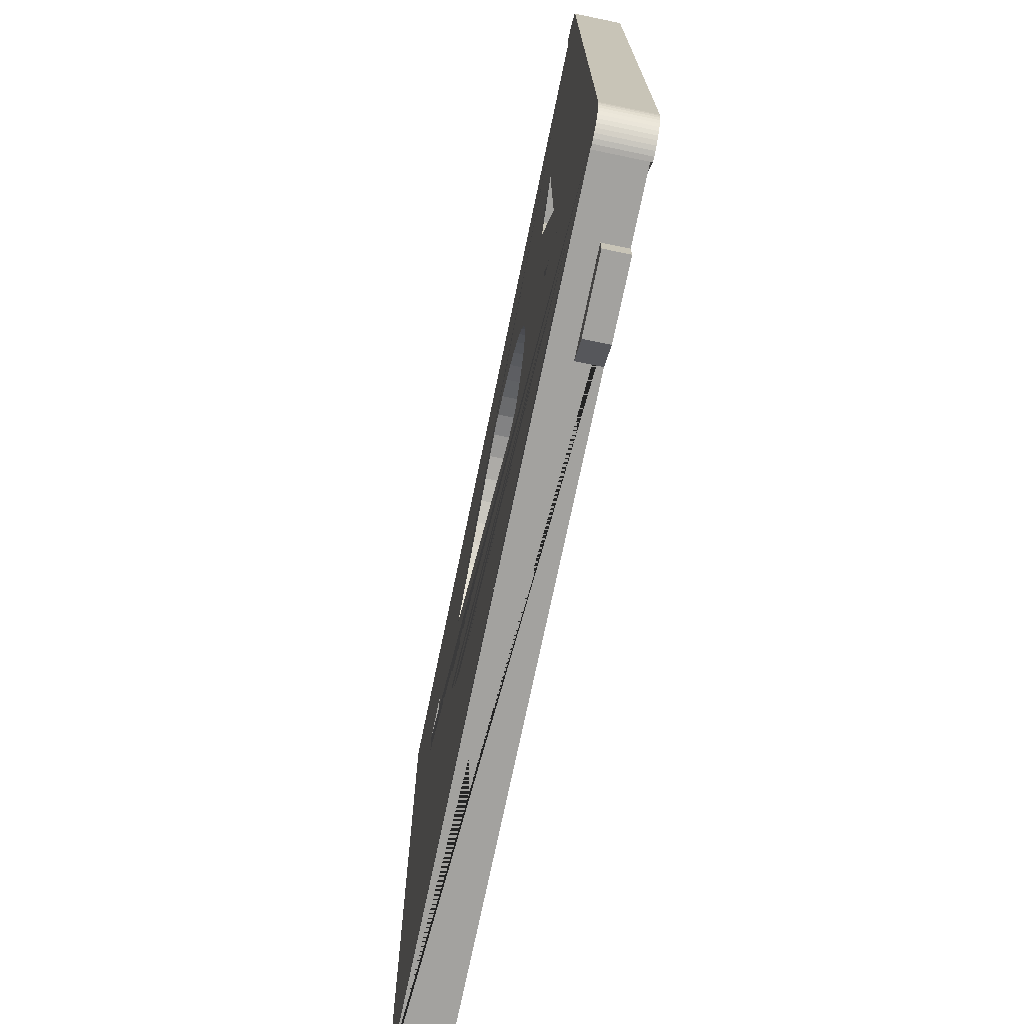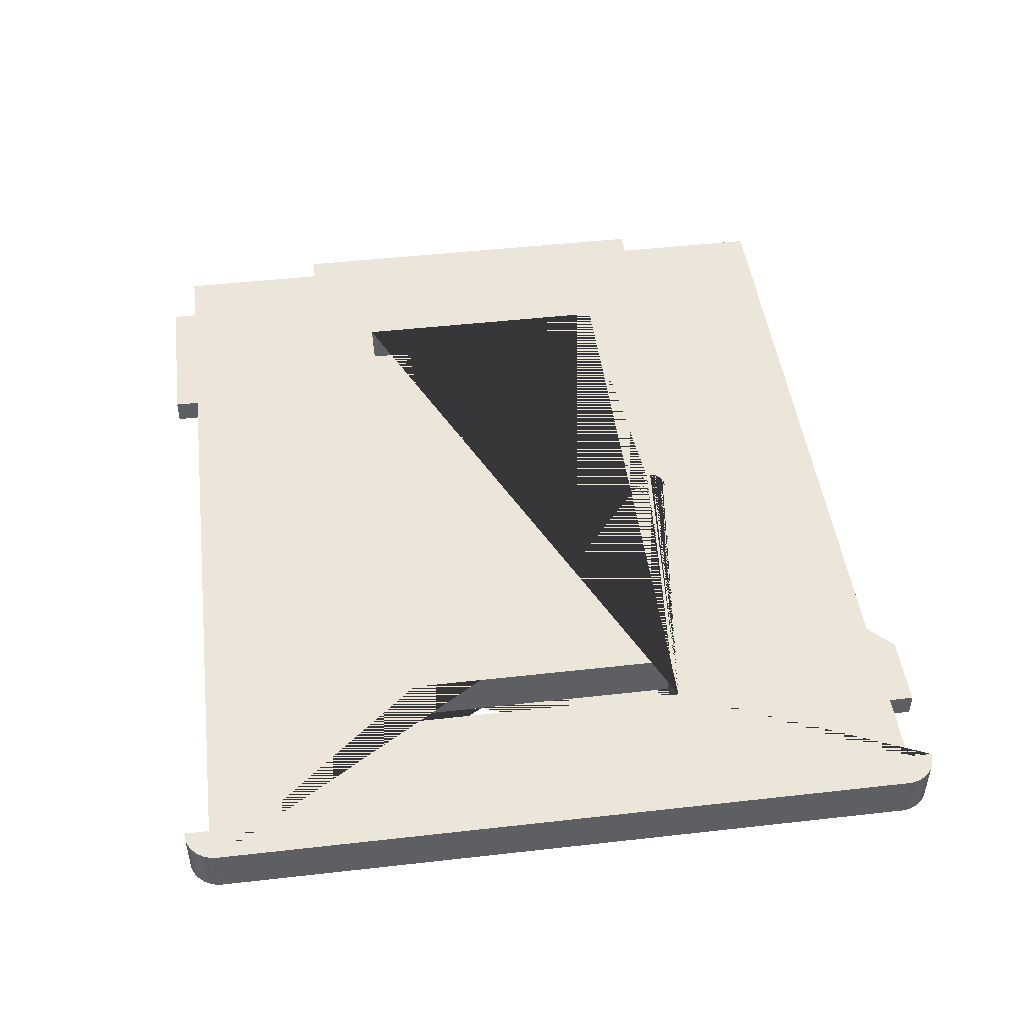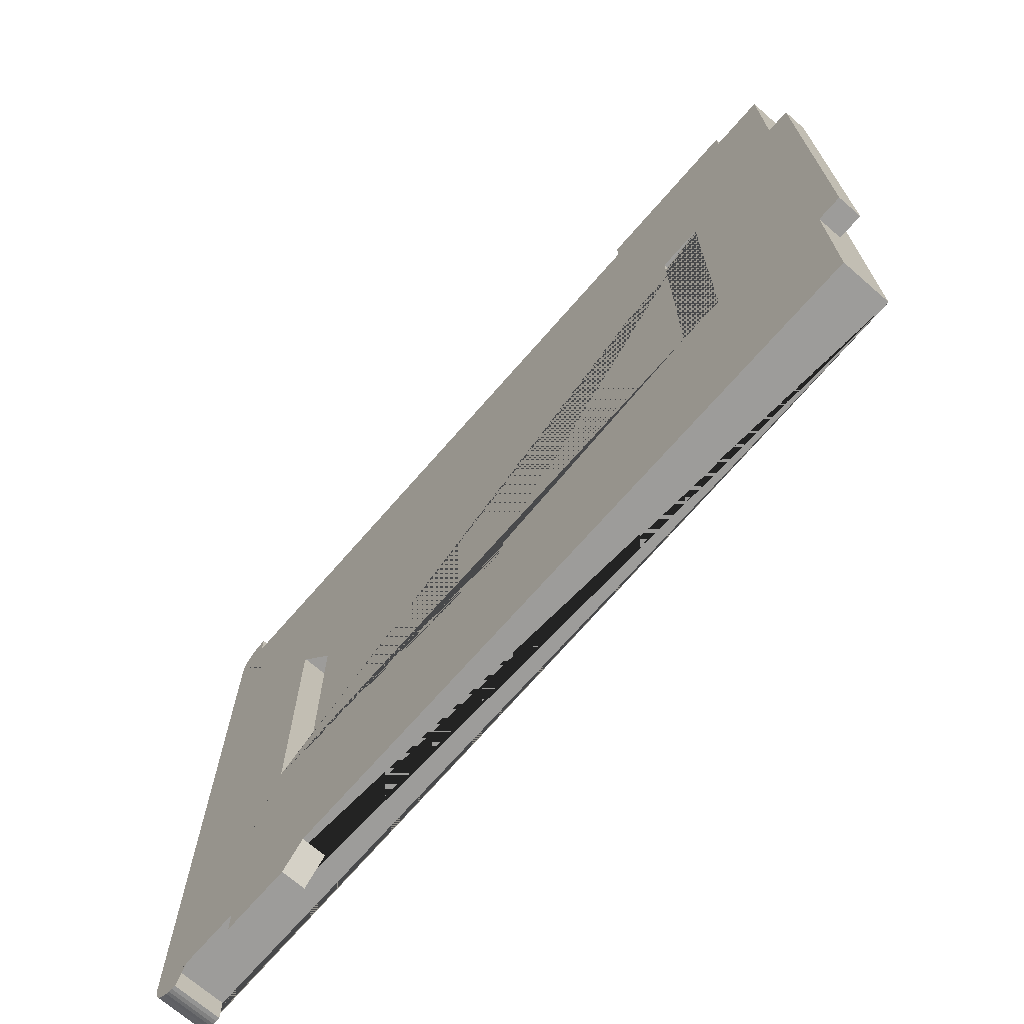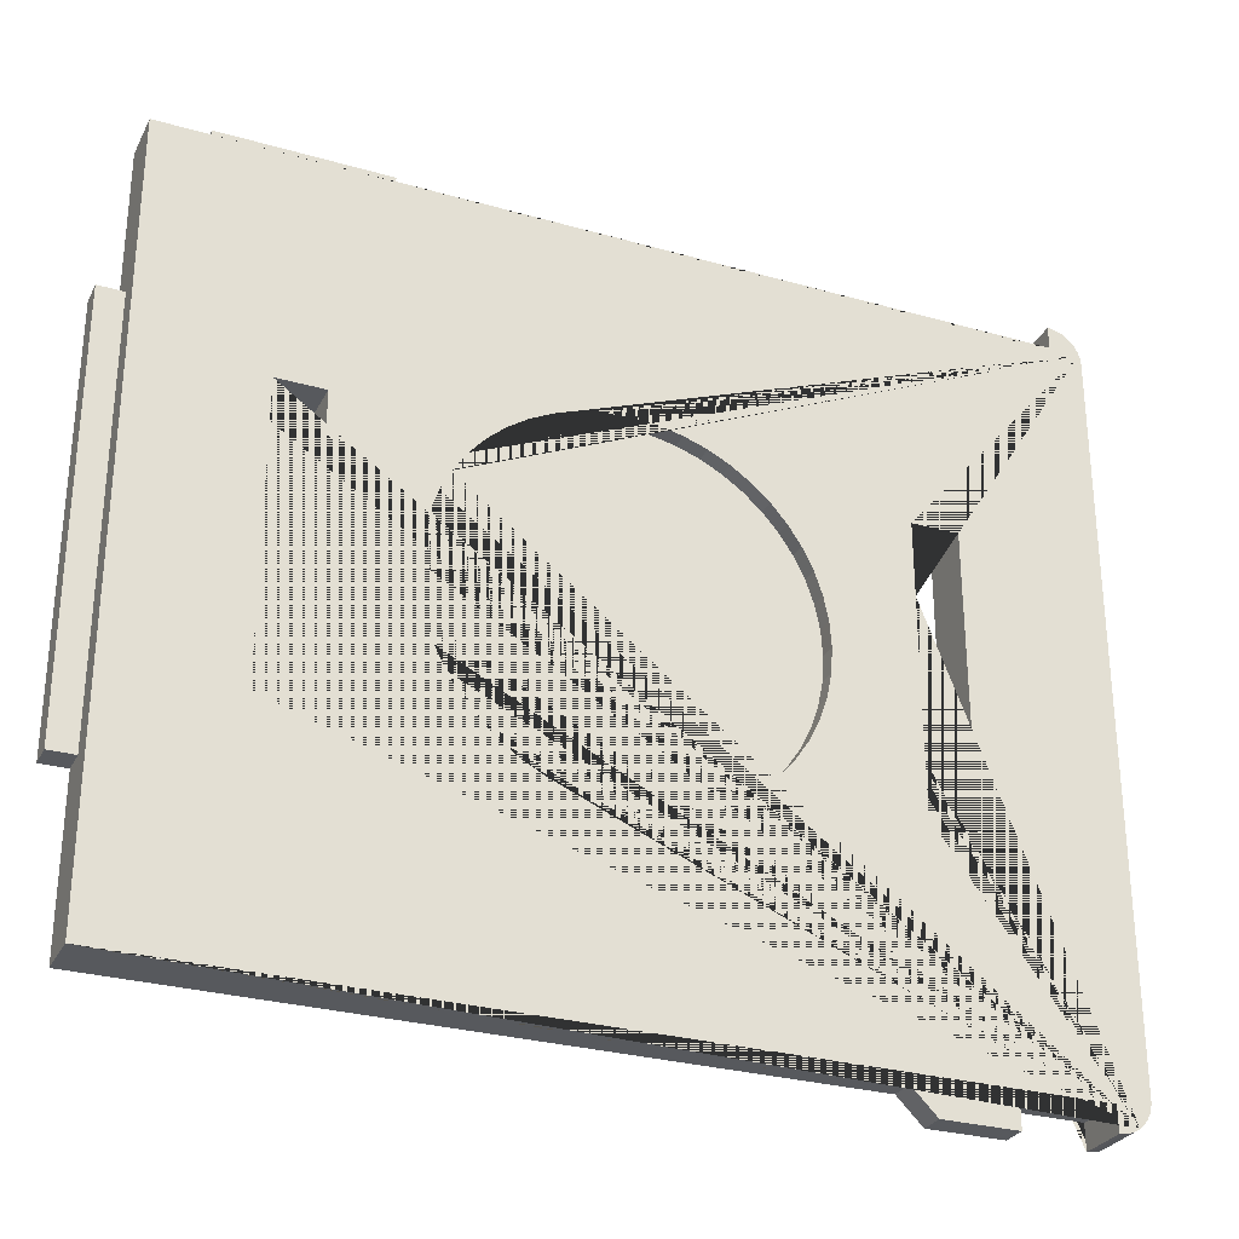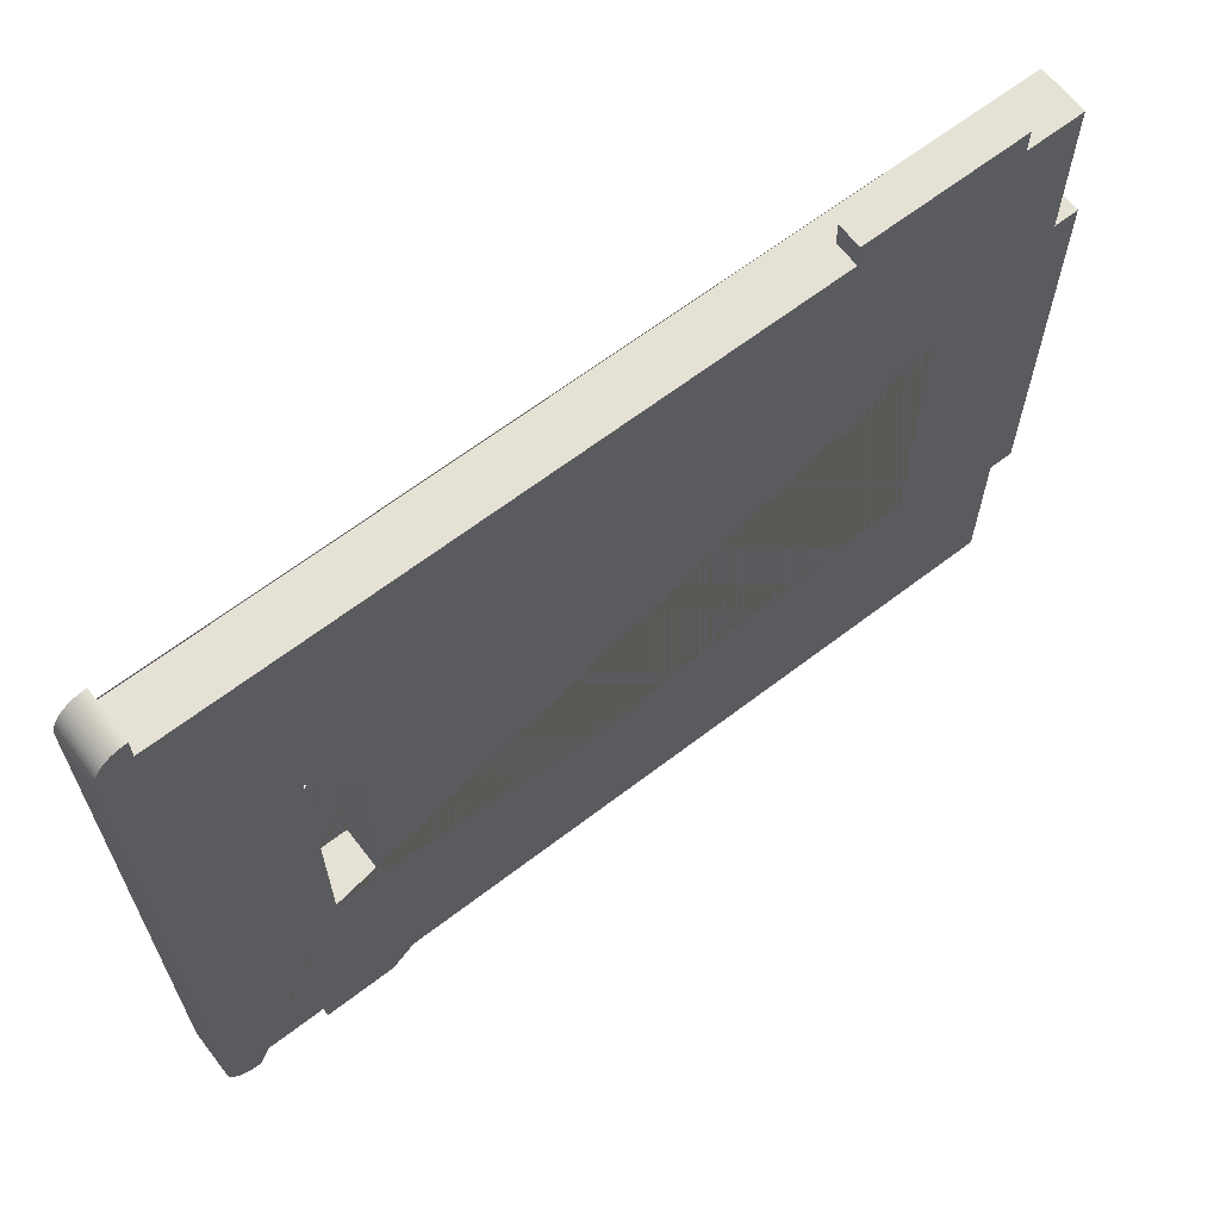
<metadata>
{"format":"obj","ext":"obj","renderer":"f3d","projection":"perspective","resolution":1024,"background":"white","views":[{"elev":-72.5,"azim":78.3,"up":"+Z"},{"elev":47.1,"azim":82.7,"up":"+Y"},{"elev":-70.3,"azim":-131.0,"up":"+Z"},{"elev":-29.0,"azim":-23.1,"up":"+Z"},{"elev":65.1,"azim":142.4,"up":"+Z"}]}
</metadata>
<code>
o Base
v 0 0.001 -0.0345
v 0.0275 0.003 -0.002
v -0.001493 0.001 -0.0344
v 0.021 0.003 -0.0455
v -0.002924 0.001 -0.03411
v 0.021 0.003 -0.047
v -0.004282 0.001 -0.03364
v 0.0275 0.003 -0.01315
v -0.005552 0.001 -0.033
v 0.0165 0.003 -0.047
v 0.0275 0.003 -0.045
v -0.006722 0.001 -0.03221
v -0.007778 0.001 -0.03128
v 0.015 0.003 -0.0455
v 0.02748 0.003 -0.04527
v -0.008708 0.001 -0.03022
v -0.009498 0.001 -0.02905
v -0.0275 0.003 -0.036
v 0.02743 0.003 -0.04553
v -0.01014 0.001 -0.02778
v -0.026 0.003 -0.036
v -0.01061 0.001 -0.02642
v -0.0109 0.001 -0.02499
v 0.02734 0.003 -0.04578
v -0.011 0.001 -0.0235
v -0.026 0.003 -0.011
v 0.02723 0.003 -0.04601
v -0.0109 0.001 -0.02201
v -0.01061 0.001 -0.02058
v -0.0275 0.003 -0.011
v -0.01014 0.001 -0.01922
v 0.02708 0.003 -0.04622
v -0.009498 0.001 -0.01795
v -0.0126 0.003 -0.0015
v -0.008708 0.001 -0.01678
v 0.02691 0.003 -0.04641
v -0.007778 0.001 -0.01572
v 0.02672 0.003 -0.04658
v -0.006722 0.001 -0.01479
v -0.0225 0.003 -0.0015
v -0.005552 0.001 -0.014
v 0.02651 0.003 -0.04673
v -0.0225 0.003 0
v -0.004282 0.001 -0.01336
v -0.002924 0.001 -0.01289
v 0.02628 0.003 -0.04684
v -0.001493 0.001 -0.0126
v -0.0126 0.003 0
v 0.02603 0.003 -0.04693
v -0 0.001 -0.0125
v 0.021 0.0015 -0.0455
v 0.001493 0.001 -0.0126
v 0.02577 0.003 -0.04698
v 0.002924 0.001 -0.01289
v 0.021 0.0015 -0.047
v 0.004282 0.001 -0.01336
v 0.0255 0.003 -0.047
v 0.005552 0.001 -0.014
v 0.006722 0.001 -0.01479
v 0.0165 0.0015 -0.047
v 0.0255 0.003 -0.0455
v 0.007778 0.001 -0.01572
v 0.015 0.0015 -0.0455
v 0.008708 0.001 -0.01678
v -0.026 0.003 -0.0455
v 0.009498 0.001 -0.01795
v -0.0275 0.0015 -0.036
v 0.01014 0.001 -0.01922
v -0.026 0.003 -0.01291
v 0.01061 0.001 -0.02058
v -0.026 0.0015 -0.036
v 0.0109 0.001 -0.02201
v -0.026 0.003 -0.0015
v 0.011 0.001 -0.0235
v -0.026 0.0015 -0.011
v 0.0109 0.001 -0.02499
v -0.0275 0.0015 -0.011
v 0.01061 0.001 -0.02642
v 0.0255 0.003 -0.0015
v 0.01014 0.001 -0.02778
v 0.0255 0.003 0
v 0.009498 0.001 -0.02905
v 0.02563 0.003 -4e-06
v 0.008708 0.001 -0.03022
v 0.007778 0.001 -0.03128
v -0.0225 0.0015 0
v 0.02576 0.003 -1.7e-05
v 0.006722 0.001 -0.03221
v 0.005552 0.001 -0.033
v 0.02589 0.003 -3.9e-05
v 0.004282 0.001 -0.03364
v -0.0126 0.0015 0
v 0.002924 0.001 -0.03411
v 0.02602 0.003 -6.9e-05
v 0.001493 0.001 -0.0344
v 0.02614 0.003 -0.000106
v 0 0 -0.0345
v 0.02627 0.003 -0.000152
v -0.001493 0 -0.0344
v 0.02638 0.003 -0.000206
v -0.002924 0 -0.03411
v 0.0265 0.003 -0.000267
v -0.004282 0 -0.03364
v 0.02661 0.003 -0.000336
v 0.02672 0.003 -0.000412
v -0.005552 0 -0.033
v 0.02682 0.003 -0.000495
v -0.006722 0 -0.03221
v 0.02691 0.003 -0.000586
v -0.007778 0 -0.03128
v 0.02701 0.003 -0.000682
v -0.008708 0 -0.03022
v 0.02709 0.003 -0.000784
v -0.009498 0 -0.02905
v 0.02716 0.003 -0.00089
v -0.01014 0 -0.02778
v 0.02723 0.003 -0.001001
v -0.01061 0 -0.02642
v -0.0109 0 -0.02499
v 0.02729 0.003 -0.001116
v -0.011 0 -0.0235
v 0.02735 0.003 -0.001235
v -0.0109 0 -0.02201
v 0.02739 0.003 -0.001356
v -0.01061 0 -0.02058
v 0.02743 0.003 -0.001481
v 0.02746 0.003 -0.001608
v -0.01014 0 -0.01922
v 0.02748 0.003 -0.001737
v -0.009498 0 -0.01795
v 0.0275 0.003 -0.001868
v -0.008708 0 -0.01678
v -0.0188 0.003 -0.015
v -0.007778 0 -0.01572
v -0.016 0.003 -0.015
v -0.006722 0 -0.01479
v -0.016 0.003 -0.01766
v -0.005552 0 -0.014
v -0.016 0.003 -0.032
v -0.004282 0 -0.01336
v -0.0188 0.003 -0.032
v -0.002924 0 -0.01289
v 0.0188 0.003 -0.032
v -0.001493 0 -0.0126
v 0.016 0.003 -0.032
v -0 0 -0.0125
v 0.016 0.003 -0.01941
v 0.001493 0 -0.0126
v 0.016 0.003 -0.015
v 0.002924 0 -0.01289
v 0.0188 0.003 -0.015
v 0.004282 0 -0.01336
v 0.0188 0.003 -0.01626
v 0.005552 0 -0.014
v 0.006722 0 -0.01479
v 0.0275 0 -0.002
v 0.007778 0 -0.01572
v 0.0275 0 -0.01315
v 0.008708 0 -0.01678
v 0.0275 0 -0.045
v 0.009498 0 -0.01795
v 0.02748 0 -0.04527
v 0.02743 0 -0.04553
v 0.01014 0 -0.01922
v 0.02734 0 -0.04578
v 0.01061 0 -0.02058
v 0.02723 0 -0.04601
v 0.0109 0 -0.02201
v 0.02708 0 -0.04622
v 0.011 0 -0.0235
v 0.02691 0 -0.04641
v 0.0109 0 -0.02499
v 0.02672 0 -0.04658
v 0.01061 0 -0.02642
v 0.01014 0 -0.02778
v 0.02651 0 -0.04673
v 0.009498 0 -0.02905
v 0.02628 0 -0.04684
v 0.008708 0 -0.03022
v 0.02603 0 -0.04693
v 0.02577 0 -0.04698
v 0.007778 0 -0.03128
v 0.0255 0 -0.047
v 0.006722 0 -0.03221
v 0.0255 0 -0.0455
v 0.005552 0 -0.033
v -0.026 0 -0.0455
v 0.004282 0 -0.03364
v -0.026 0 -0.01291
v 0.002924 0 -0.03411
v -0.026 0 -0.0015
v 0.001493 0 -0.0344
v 0.0255 0 -0.0015
v 0.0255 0 0
v 0.02563 0 -4e-06
v 0.02576 0 -1.7e-05
v 0.02589 0 -3.9e-05
v 0.02602 0 -6.9e-05
v 0.02614 0 -0.000106
v 0.02627 0 -0.000152
v 0.02638 0 -0.000206
v 0.0265 0 -0.000267
v 0.02661 0 -0.000336
v 0.02672 0 -0.000412
v 0.02682 0 -0.000495
v 0.02691 0 -0.000586
v 0.02701 0 -0.000682
v 0.02709 0 -0.000784
v 0.02716 0 -0.00089
v 0.02723 0 -0.001001
v 0.02729 0 -0.001116
v 0.02735 0 -0.001235
v 0.02739 0 -0.001356
v 0.02743 0 -0.001481
v 0.02746 0 -0.001608
v 0.02748 0 -0.001737
v 0.0275 0 -0.001868
v -0.0188 0 -0.015
v -0.016 0 -0.015
v -0.016 0 -0.01766
v -0.016 0 -0.032
v -0.0188 0 -0.032
v 0.0188 0 -0.032
v 0.016 0 -0.032
v 0.016 0 -0.01941
v 0.016 0 -0.015
v 0.0188 0 -0.015
v 0.0188 0 -0.01626
v -0.0225 0.0015 -0.0015
v -0.0225 0.003 -0.0015
v -0.0126 0.003 -0.0015
v -0.0126 0.0015 -0.0015
v -0.026 0.0015 -0.01291
v -0.009529 0 -0.01801
v 0.01007 0 -0.01908
v -0.001 0.003 -0.0335
v -0.000991 0.003 -0.03336
v -0.000991 0.003 -0.03364
v -0.000964 0.003 -0.03323
v -0.000964 0.003 -0.03377
v -0.000792 0.003 -0.03289
v -0.000792 0.003 -0.03411
v -0.000863 0.003 -0.03299
v -0.000863 0.003 -0.03401
v -0.000921 0.003 -0.03311
v -0.000921 0.003 -0.03389
v -0.000505 0.003 -0.03264
v -0.000505 0.003 -0.03436
v -0.000611 0.003 -0.03271
v -0.000611 0.003 -0.03429
v -0.000136 0.003 -0.03251
v -0.000136 0.003 -0.03449
v -0.000266 0.003 -0.03254
v -0.000266 0.003 -0.03446
v -0.000389 0.003 -0.03258
v -0.000389 0.003 -0.03442
v -0 0.003 -0.0325
v -0.000707 0.003 -0.03279
v -0.000707 0.003 -0.03421
v 0.000136 0.003 -0.03449
v 0.000266 0.003 -0.03254
v 0.000136 0.003 -0.03251
v 0.000266 0.003 -0.03446
v 0.000505 0.003 -0.03436
v 0.000611 0.003 -0.03271
v 0.000505 0.003 -0.03264
v 0.000611 0.003 -0.03429
v 0.000389 0.003 -0.03258
v 0.000389 0.003 -0.03442
v 0.000792 0.003 -0.03289
v 0.000792 0.003 -0.03411
v 0.000863 0.003 -0.03299
v 0.000863 0.003 -0.03401
v 0.000964 0.003 -0.03323
v 0.000964 0.003 -0.03377
v 0.001 0.003 -0.0335
v 0.000991 0.003 -0.03336
v 0.000991 0.003 -0.03364
v 0.000921 0.003 -0.03311
v 0.000921 0.003 -0.03389
v 0.000707 0.003 -0.03279
v 0.000707 0.003 -0.03421
v -0 0.003 -0.0345
v -0.000266 0.001 -0.03446
v -0.000136 0.001 -0.03449
v 0.000136 0.001 -0.03449
v -0.000792 0.001 -0.03411
v -0.000611 0.001 -0.03429
v -0.000707 0.001 -0.03421
v -0.000389 0.001 -0.03442
v -0.000266 0.001 -0.03446
v -0.000505 0.001 -0.03436
v 0.000389 0.001 -0.03442
v 0.000266 0.001 -0.03446
v 0.000611 0.001 -0.03429
v 0.000792 0.001 -0.03411
v 0.000707 0.001 -0.03421
v 0.000505 0.001 -0.03436
v -0 0.001 -0.0345
v -0.000991 0.001 -0.03364
v -0.000964 0.001 -0.03377
v -0.000921 0.001 -0.03389
v -0.000863 0.001 -0.03401
v 0.000863 0.001 -0.03401
v 0.000921 0.001 -0.03311
v 0.000964 0.001 -0.03377
v 0.001 0.001 -0.0335
v 0.000991 0.001 -0.03336
v 0.000991 0.001 -0.03364
v 0.000964 0.001 -0.03323
v 0.000921 0.001 -0.03389
v -0.001 0.001 -0.0335
v -0.000921 0.001 -0.03311
v -0.000964 0.001 -0.03323
v -0.000991 0.001 -0.03336
v -0.000707 0.001 -0.03279
v -0.000792 0.001 -0.03289
v -0.000389 0.001 -0.03258
v -0.000505 0.001 -0.03264
v -0.000611 0.001 -0.03271
v -0.000863 0.001 -0.03299
v -0 0.001 -0.0325
v -0.000136 0.001 -0.03251
v 0.000389 0.001 -0.03258
v 0.000266 0.001 -0.03254
v 0.000136 0.001 -0.03251
v 0.000707 0.001 -0.03279
v 0.000611 0.001 -0.03271
v 0.000792 0.001 -0.03289
v 0.000863 0.001 -0.03299
v 0.000505 0.001 -0.03264
v -0.000266 0.001 -0.03254
f 237 139 137 147 145 277 274 279 272 270 281 265 266 268 261 262 257 251 253 255 247 249 258 241 243 245 239
f 143 153 8 11 15 19 24 27 32 36 38 42 46 49 53 57 61 4 14 65 21 69 133 141 139 237 236 238 240 246 244 242 259 250 248 256 254 252 283 260 263 269 264 267 282 271 273 280 275 278 276 277 145
f 131 2 8 153 151 149 147 137 135 133 69 26 73 230 40 34 231 79 81 83 87 90 94 96 98 100 102 104 105 107 109 111 113 115 117 120 122 124 126 127 129
f 231 34 40 230
f 173 171 169 167 165 163 162 160 158 228 223 224 225 235 164 166 168 170 172 174 175 177 179 182 184 186 188 190 192 97 99 101 103 106 108 110 112 114 116 118 119 121 123 125 128 234 220 221 222 218 189 187 185 183 181 180 178 176
f 213 212 211 210 209 208 207 206 205 204 203 202 201 200 199 198 197 196 195 194 193 191 189 218 219 220 234 130 132 134 136 138 140 142 144 146 148 150 152 154 155 157 159 161 235 225 226 227 228 158 156 217 216 215 214
f 57 53 181 183
f 53 49 180 181
f 49 46 178 180
f 46 42 176 178
f 42 38 173 176
f 38 36 171 173
f 36 32 169 171
f 32 27 167 169
f 27 24 165 167
f 24 19 163 165
f 19 15 162 163
f 61 57 183 185
f 187 65 14 63 51 4 61 185
f 15 11 160 162
f 139 141 222 221
f 143 145 224 223
f 145 147 225 224
f 137 139 221 220
f 11 8 158 160
f 187 189 233 71 21 65
f 153 143 223 228
f 135 137 220 219
f 151 153 228 227
f 141 133 218 222
f 147 149 226 225
f 133 135 219 218
f 149 151 227 226
f 8 2 156 158
f 189 191 73 26 75 233
f 2 131 217 156
f 131 129 216 217
f 129 127 215 216
f 127 126 214 215
f 229 230 73 191 193 79 231 232
f 126 124 213 214
f 124 122 212 213
f 122 120 211 212
f 120 117 210 211
f 117 115 209 210
f 115 113 208 209
f 113 111 207 208
f 111 109 206 207
f 109 107 205 206
f 107 105 204 205
f 105 104 203 204
f 104 102 202 203
f 102 100 201 202
f 100 98 200 201
f 98 96 199 200
f 96 94 198 199
f 94 90 197 198
f 90 87 196 197
f 81 79 193 194
f 83 81 194 195
f 87 83 195 196
f 69 21 18 30 26
f 230 43 48 231
f 14 4 6 10
f 233 75 77 67 71
f 92 86 229 232
f 63 60 55 51
f 18 21 71 67
f 30 18 67 77
f 26 30 77 75
f 229 86 43 230
f 231 48 92 232
f 48 43 86 92
f 10 6 55 60
f 6 4 51 55
f 14 10 60 63
f 284 3 1 299 285
f 299 1 95 93 91 89 88 85 84 82 80 78 76 74 72 70 68 66 64 62 59 58 56 54 52 50 47 45 44 41 39 37 35 33 31 29 28 25 23 22 20 17 16 13 12 9 7 5 3 284 291 290 292 288 289 287 303 302 301 300 312 315 314 313 321 317 316 320 319 318 332 323 322 326 325 324 331 328 327 329 330 305 310 308 307 309 306 311 304 296 297 295 298 293 294 286
f 3 99 97 1
f 1 97 192 95
f 5 101 99 3
f 95 192 190 93
f 7 103 101 5
f 93 190 188 91
f 9 106 103 7
f 91 188 186 89
f 12 108 106 9
f 89 186 184 88
f 13 110 108 12
f 88 184 182 85
f 16 112 110 13
f 84 85 182 179
f 17 114 112 16
f 82 84 179 177
f 20 116 114 17
f 80 82 177 175
f 22 118 116 20
f 78 80 175 174
f 23 119 118 22
f 76 78 174 172
f 25 121 119 23
f 74 76 172 170
f 28 123 121 25
f 72 74 170 168
f 29 125 123 28
f 70 72 168 166
f 31 128 125 29
f 68 70 166 164
f 234 128 31 33 130
f 161 66 68 164 235
f 35 132 130 33
f 64 66 161 159
f 37 134 132 35
f 62 64 159 157
f 37 39 136 134
f 59 62 157 155
f 39 41 138 136
f 58 59 155 154
f 41 44 140 138
f 56 58 154 152
f 44 45 142 140
f 54 56 152 150
f 45 47 144 142
f 52 54 150 148
f 47 50 146 144
f 50 52 148 146
f 299 283 252 285
f 286 260 283 299
f 285 252 254 291 284
f 294 263 260 286
f 291 254 256 290
f 293 269 263 294
f 290 256 248 292
f 298 264 269 293
f 292 248 250 288
f 295 267 264 298
f 288 250 259 289
f 297 282 267 295
f 289 259 242 287
f 271 282 297 296
f 287 242 244 303
f 273 271 296 304
f 303 244 246 302
f 280 273 304 311
f 302 246 240 301
f 275 280 311 306
f 301 240 238 300
f 278 275 306 309
f 300 238 236 312
f 276 278 309 307
f 312 236 237 315
f 277 276 307 308
f 315 237 239 314
f 274 277 308 310
f 314 239 245 313
f 279 274 310 305
f 313 245 243 321
f 272 279 305 330
f 321 243 241 317
f 270 272 330 329
f 317 241 258 316
f 281 270 329 327
f 258 249 320 316
f 265 281 327 328
f 249 247 319 320
f 266 265 328 331
f 247 255 318 319
f 268 266 331 324
f 255 253 332 318
f 261 268 324 325
f 253 251 323 332
f 262 261 325 326
f 251 257 322 323
f 257 262 326 322

</code>
